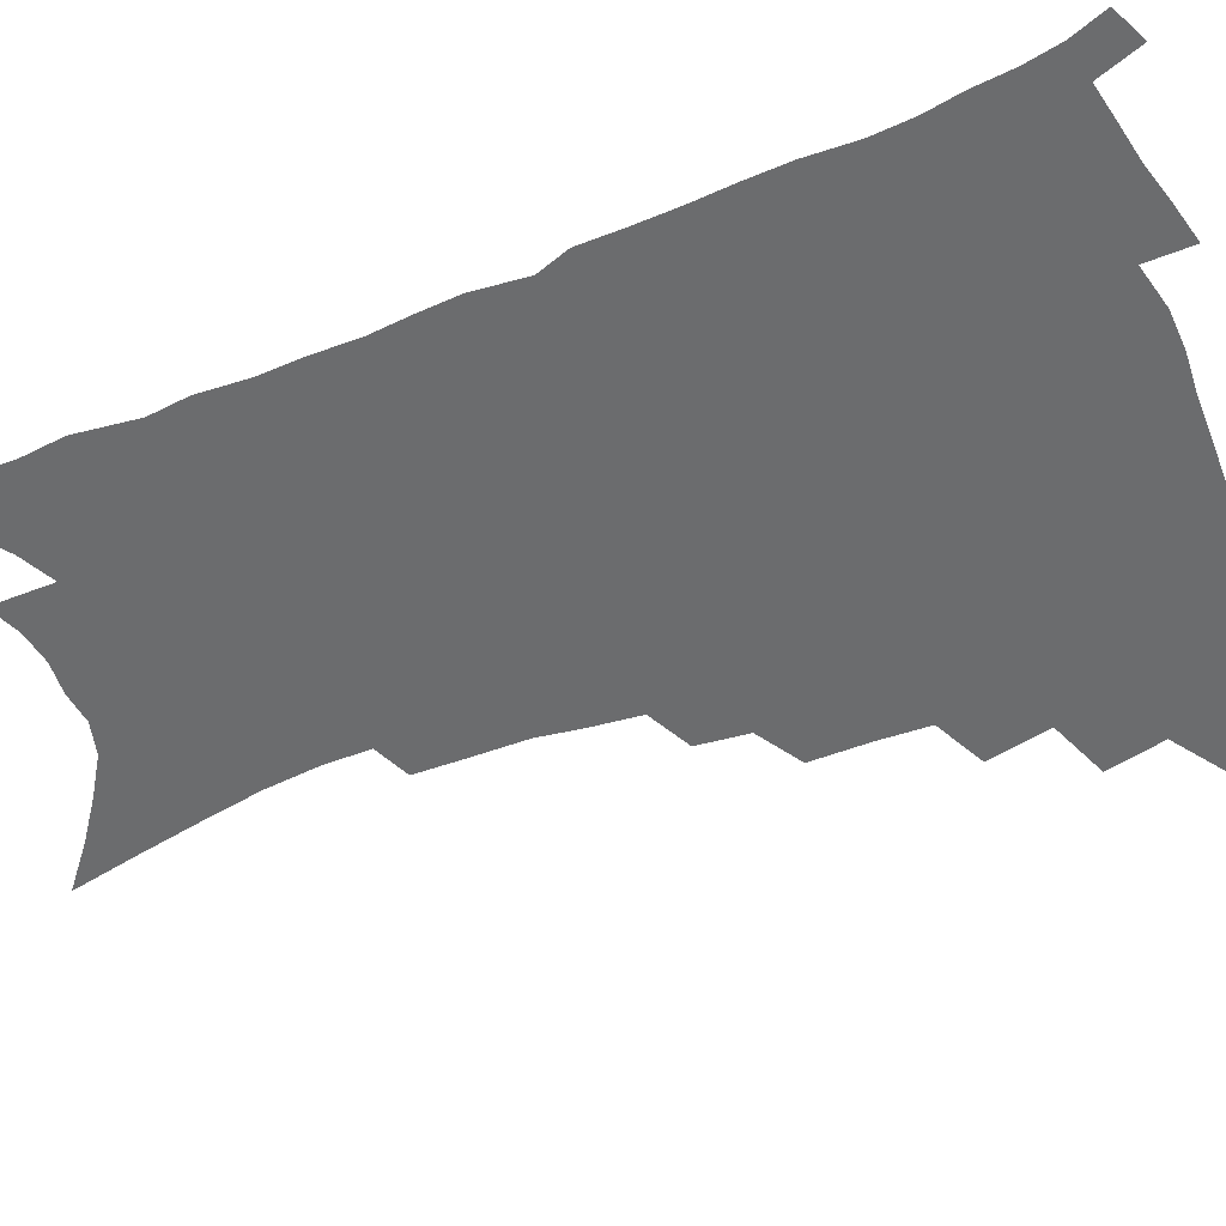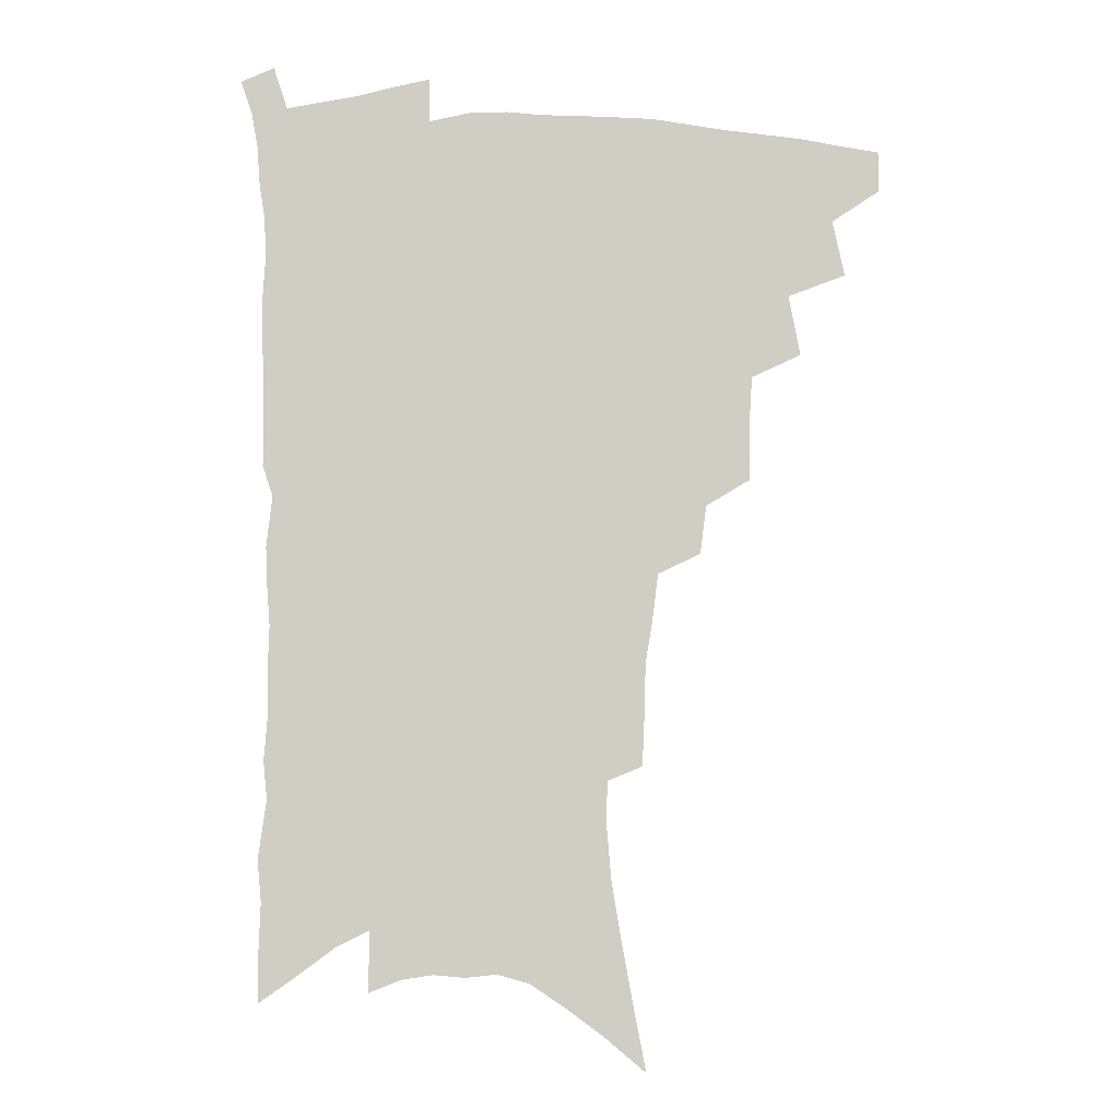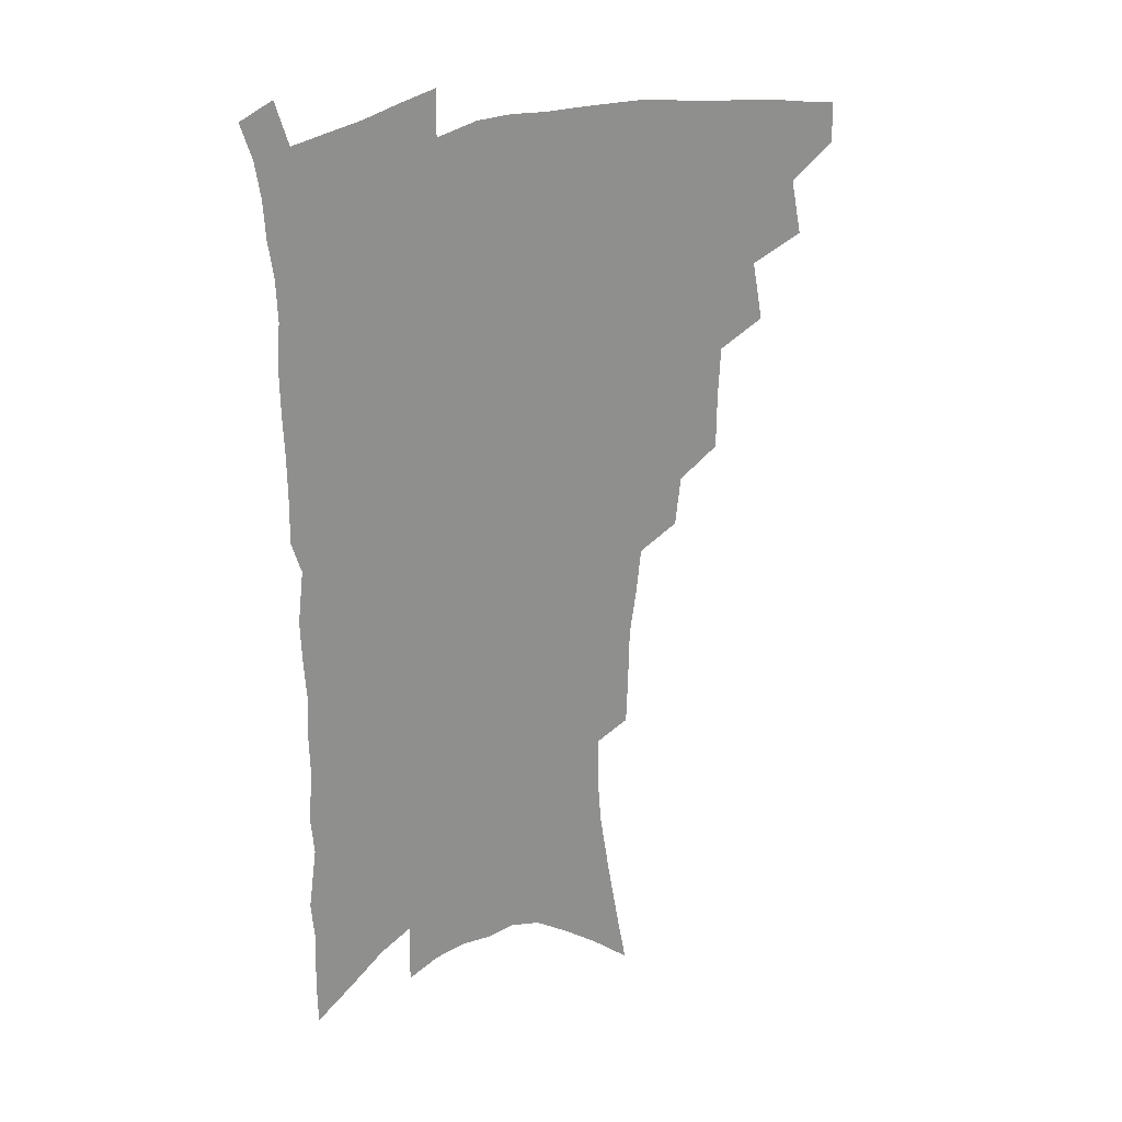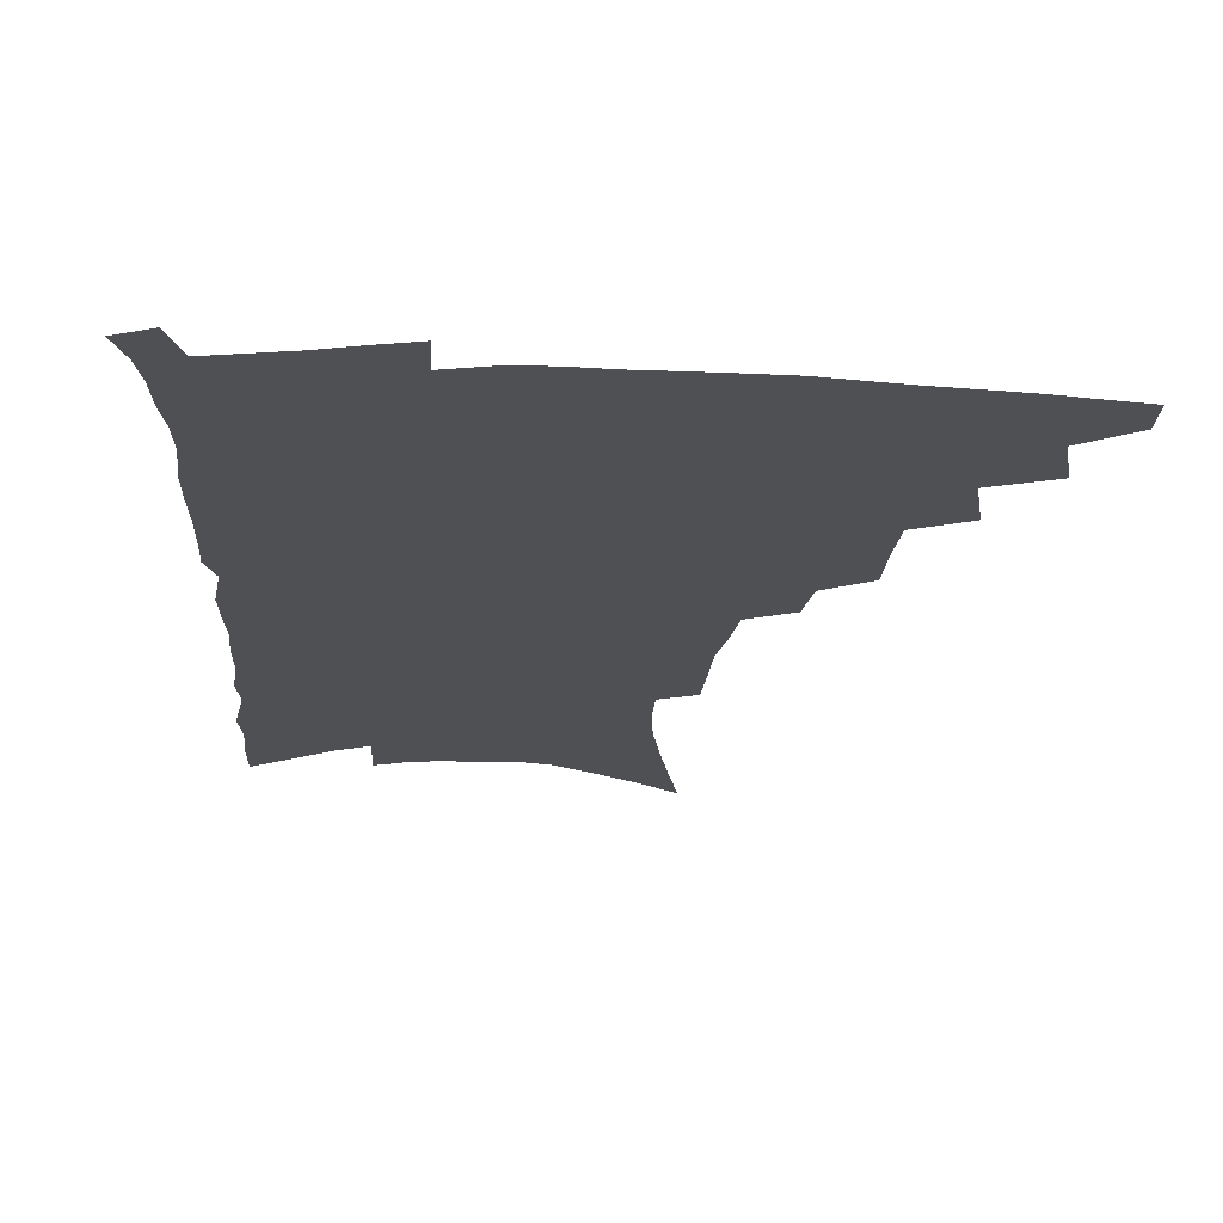
<metadata>
{"format":"obj","ext":"obj","renderer":"f3d","projection":"perspective","resolution":1024,"background":"white","views":[{"elev":-53.6,"azim":113.0,"up":"+Z"},{"elev":-6.0,"azim":179.7,"up":"+Y"},{"elev":25.1,"azim":146.2,"up":"+Y"},{"elev":-18.8,"azim":177.1,"up":"+Z"}]}
</metadata>
<code>
v 470.6 469.5 0
v 470.7 485 0
v 484.3 436.1 0
v 488.9 457.4 0
v 488.2 472.5 0
v 485.5 487.4 0
v 501.8 404.8 0
v 506.2 427.9 0
v 504.8 443.9 0
v 505.3 460.6 0
v 502.7 475.1 0
v 499.9 490.1 0
v 522.1 356 0
v 521.8 377.4 0
v 520.7 396.2 0
v 523.6 418.1 0
v 521.5 432.2 0
v 521 448.1 0
v 519.5 462.6 0
v 517.4 477 0
v 514.8 492 0
v 541 327.7 0
v 538.6 346.2 0
v 538.4 368 0
v 538.3 388.3 0
v 538.6 406.9 0
v 537.4 420.8 0
v 536.9 436.2 0
v 535.6 450.5 0
v 533.9 464.6 0
v 531.7 479.1 0
v 529.6 493.7 0
v 563.4 246.7 0
v 562.6 265.3 0
v 562.1 285.6 0
v 559.5 301.6 0
v 557.2 320 0
v 555.6 340.1 0
v 554 357.9 0
v 552.3 374 0
v 551.2 389.6 0
v 551.7 407.8 0
v 552.1 424.6 0
v 551.5 439.1 0
v 550 452.7 0
v 548 466.6 0
v 546 481 0
v 543.9 495.9 0
v 562.4 132.5 0
v 567.1 156.9 0
v 571.4 180.6 0
v 575.3 204 0
v 577 223.9 0
v 576.8 241.1 0
v 576.7 261.6 0
v 575.4 278.9 0
v 573.7 295.4 0
v 571.9 312.8 0
v 570 329.6 0
v 568.9 348 0
v 567.5 364.2 0
v 567.4 381.8 0
v 566.8 397.6 0
v 566.4 413 0
v 566 427.4 0
v 565.1 440.8 0
v 564.6 454.4 0
v 562.7 468 0
v 560.4 482.6 0
v 558 498.2 0
v 578.2 145.7 0
v 582.7 170.4 0
v 587 195.6 0
v 588.4 214.9 0
v 589.4 234.9 0
v 588.3 250.6 0
v 588.2 270.4 0
v 587.3 288.8 0
v 585.8 305.1 0
v 584.3 321.5 0
v 582.7 337.1 0
v 581.5 353.3 0
v 580.7 369.8 0
v 580.1 385.3 0
v 580.1 401.4 0
v 579.7 415.8 0
v 579 429.1 0
v 578.7 442.5 0
v 578.2 455.6 0
v 576.7 469 0
v 574.8 483.5 0
v 572.7 498.9 0
v 592.5 156.4 0
v 595.9 179.1 0
v 599.5 204.2 0
v 600.5 224.1 0
v 600.4 241.7 0
v 599.9 259 0
v 599 275.5 0
v 598 292.9 0
v 597 310.7 0
v 595.6 325.3 0
v 594.7 342.1 0
v 593.6 356.9 0
v 593.1 373.2 0
v 592.5 387.7 0
v 592.4 403.1 0
v 592.3 417.4 0
v 592.2 431.1 0
v 591.7 443.6 0
v 591.1 456.6 0
v 590.4 469.7 0
v 589.2 483.7 0
v 587.1 499.4 0
v 606.3 165.5 0
v 609.4 189.5 0
v 610.9 210.4 0
v 611.1 227.7 0
v 610.9 244.5 0
v 610.2 260.9 0
v 609.9 281.2 0
v 608.9 296.9 0
v 607.8 312.4 0
v 607.1 330 0
v 606.1 343.7 0
v 605.2 358.4 0
v 604.9 374.4 0
v 604.8 390 0
v 604.7 404.5 0
v 604.8 418.7 0
v 604.5 431 0
v 604.4 444.1 0
v 604.4 457.2 0
v 603.9 470.2 0
v 603.3 483.6 0
v 601.4 499.7 0
v 618.4 168.9 0
v 620.7 192.5 0
v 621.6 212.5 0
v 621.9 231.8 0
v 621.3 246.7 0
v 621.1 266.2 0
v 620.4 282.4 0
v 619.6 298.8 0
v 618.9 315.6 0
v 618.1 330.7 0
v 617.6 346.2 0
v 617.1 361.3 0
v 616.9 377.1 0
v 616.6 390.8 0
v 616.6 403.7 0
v 617 419.7 0
v 617.2 431.9 0
v 617.6 444.9 0
v 617.4 457.7 0
v 617 470.8 0
v 616.9 484.1 0
v 615.3 500.9 0
v 630.1 167.6 0
v 631.8 193.1 0
v 632.3 214.8 0
v 632.4 233.1 0
v 632.1 249.9 0
v 631.8 264.9 0
v 631.1 281.7 0
v 630.4 298.2 0
v 629.7 315.5 0
v 629.2 332.4 0
v 628.8 346.6 0
v 628.5 362.2 0
v 628.4 376.8 0
v 628.4 391.5 0
v 628.5 405.2 0
v 628.9 419 0
v 629.5 431.2 0
v 630.1 445.6 0
v 630.5 457.7 0
v 630.8 470.5 0
v 630.6 484.3 0
v 629.4 500.6 0
v 642.2 168.7 0
v 642.9 193.4 0
v 643.3 211.1 0
v 642.9 232 0
v 642.8 248.9 0
v 642.4 264.6 0
v 641.7 282.1 0
v 641.2 298.5 0
v 640.8 314 0
v 640.2 331.5 0
v 640.2 345.6 0
v 639.8 361.7 0
v 640.1 375.6 0
v 640 390.9 0
v 640.3 404.5 0
v 640.5 418.5 0
v 641.7 430.3 0
v 642.3 444.4 0
v 643.1 457.2 0
v 643.9 470 0
v 644.9 483.1 0
v 645.6 497.1 0
v 645.4 514 0
v 654.2 166.9 0
v 654.3 190.6 0
v 654.2 210.3 0
v 655 225.1 0
v 653.6 247.4 0
v 653 264.9 0
v 652.4 281.7 0
v 651.9 298.7 0
v 651.9 312.4 0
v 651.3 329.8 0
v 651.6 343.9 0
v 652.1 357.6 0
v 651.7 373.8 0
v 651.8 389 0
v 652.2 402.6 0
v 652.7 416.3 0
v 653.8 429.4 0
v 654.5 443.9 0
v 655.7 456.2 0
v 656.9 468.9 0
v 658.2 481.8 0
v 659.3 495.3 0
v 659.8 510.8 0
v 666.5 162 0
v 666.3 185.2 0
v 665.9 205.3 0
v 665.8 223.7 0
v 664.9 243.9 0
v 664 262.6 0
v 663 280.7 0
v 662.8 296.4 0
v 662.8 311.1 0
v 662.5 327.2 0
v 663.6 340.2 0
v 663.6 355.6 0
v 663.8 370.6 0
v 663.6 386.3 0
v 664.2 400.4 0
v 664.2 415.5 0
v 666.1 427.5 0
v 666.9 441.7 0
v 668.2 454.6 0
v 669.7 467.3 0
v 671.3 480.3 0
v 672.9 493 0
v 674.2 507.1 0
v 679 178.9 0
v 678.1 199.7 0
v 677 220.7 0
v 677.2 237.2 0
v 676.8 254.9 0
v 676.1 272.5 0
v 675.2 290 0
v 674.7 306.4 0
v 675.4 320.7 0
v 676.3 334.7 0
v 675.8 351.2 0
v 676 366.6 0
v 676.6 381.1 0
v 677.2 395.8 0
v 678.5 409.6 0
v 678.7 424.6 0
v 680 438.2 0
v 680.7 453 0
v 682.3 465.9 0
v 683.9 478.6 0
v 685.9 491.4 0
v 687.7 504.7 0
v 693.3 168.3 0
v 691.8 190.5 0
v 691.8 208.6 0
v 690.1 229.4 0
v 690 246.5 0
v 689.3 264.1 0
v 689.2 280.5 0
v 688.2 298 0
v 688.9 312.7 0
v 689.5 327.7 0
v 688.8 344.7 0
v 688.9 360.6 0
v 690.3 374.4 0
v 691.7 388.5 0
v 692 404.1 0
v 691.3 420.9 0
v 693.2 434.3 0
v 694.4 448.6 0
v 695.2 463.1 0
v 696.8 476.4 0
v 698.9 489.4 0
v 701.1 502.2 0
v 706.3 518.4 0
v 707.6 158.3 0
v 707.9 176.4 0
v 707.2 195.9 0
v 708.6 211.6 0
v 705.5 234.1 0
v 706.9 248.7 0
v 705.4 267.4 0
v 705.8 283.1 0
v 705.3 300 0
v 706.4 314.6 0
v 707 330.2 0
v 704.8 349.7 0
v 708.7 361.6 0
v 708.5 378 0
v 708.7 394 0
v 709.5 409.6 0
v 709.8 425.4 0
v 708.6 443.5 0
v 709.3 458.7 0
v 711.4 472.2 0
v 712.4 486.7 0
v 714.7 499.8 0
v 719.1 512.8 0
f 4 5 1
f 1 5 2
f 5 6 2
f 8 9 3
f 3 9 4
f 9 10 4
f 4 10 5
f 10 11 5
f 5 11 6
f 11 12 6
f 15 16 7
f 7 16 8
f 16 17 8
f 8 17 9
f 17 18 9
f 9 18 10
f 18 19 10
f 10 19 11
f 19 20 11
f 11 20 12
f 20 21 12
f 23 24 13
f 13 24 14
f 24 25 14
f 14 25 15
f 25 26 15
f 15 26 16
f 26 27 16
f 16 27 17
f 27 28 17
f 17 28 18
f 28 29 18
f 18 29 19
f 29 30 19
f 19 30 20
f 30 31 20
f 20 31 21
f 31 32 21
f 37 38 22
f 22 38 23
f 38 39 23
f 23 39 24
f 39 40 24
f 24 40 25
f 40 41 25
f 25 41 26
f 41 42 26
f 26 42 27
f 42 43 27
f 27 43 28
f 43 44 28
f 28 44 29
f 44 45 29
f 29 45 30
f 45 46 30
f 30 46 31
f 46 47 31
f 31 47 32
f 47 48 32
f 54 55 33
f 33 55 34
f 55 56 34
f 34 56 35
f 56 57 35
f 35 57 36
f 57 58 36
f 36 58 37
f 58 59 37
f 37 59 38
f 59 60 38
f 38 60 39
f 60 61 39
f 39 61 40
f 61 62 40
f 40 62 41
f 62 63 41
f 41 63 42
f 63 64 42
f 42 64 43
f 64 65 43
f 43 65 44
f 65 66 44
f 44 66 45
f 66 67 45
f 45 67 46
f 67 68 46
f 46 68 47
f 68 69 47
f 47 69 48
f 69 70 48
f 49 71 50
f 71 72 50
f 50 72 51
f 72 73 51
f 51 73 52
f 73 74 52
f 52 74 53
f 74 75 53
f 53 75 54
f 75 76 54
f 54 76 55
f 76 77 55
f 55 77 56
f 77 78 56
f 56 78 57
f 78 79 57
f 57 79 58
f 79 80 58
f 58 80 59
f 80 81 59
f 59 81 60
f 81 82 60
f 60 82 61
f 82 83 61
f 61 83 62
f 83 84 62
f 62 84 63
f 84 85 63
f 63 85 64
f 85 86 64
f 64 86 65
f 86 87 65
f 65 87 66
f 87 88 66
f 66 88 67
f 88 89 67
f 67 89 68
f 89 90 68
f 68 90 69
f 90 91 69
f 69 91 70
f 91 92 70
f 71 93 72
f 93 94 72
f 72 94 73
f 94 95 73
f 73 95 74
f 95 96 74
f 74 96 75
f 96 97 75
f 75 97 76
f 97 98 76
f 76 98 77
f 98 99 77
f 77 99 78
f 99 100 78
f 78 100 79
f 100 101 79
f 79 101 80
f 101 102 80
f 80 102 81
f 102 103 81
f 81 103 82
f 103 104 82
f 82 104 83
f 104 105 83
f 83 105 84
f 105 106 84
f 84 106 85
f 106 107 85
f 85 107 86
f 107 108 86
f 86 108 87
f 108 109 87
f 87 109 88
f 109 110 88
f 88 110 89
f 110 111 89
f 89 111 90
f 111 112 90
f 90 112 91
f 112 113 91
f 91 113 92
f 113 114 92
f 93 115 94
f 115 116 94
f 94 116 95
f 116 117 95
f 95 117 96
f 117 118 96
f 96 118 97
f 118 119 97
f 97 119 98
f 119 120 98
f 98 120 99
f 120 121 99
f 99 121 100
f 121 122 100
f 100 122 101
f 122 123 101
f 101 123 102
f 123 124 102
f 102 124 103
f 124 125 103
f 103 125 104
f 125 126 104
f 104 126 105
f 126 127 105
f 105 127 106
f 127 128 106
f 106 128 107
f 128 129 107
f 107 129 108
f 129 130 108
f 108 130 109
f 130 131 109
f 109 131 110
f 131 132 110
f 110 132 111
f 132 133 111
f 111 133 112
f 133 134 112
f 112 134 113
f 134 135 113
f 113 135 114
f 135 136 114
f 115 137 116
f 137 138 116
f 116 138 117
f 138 139 117
f 117 139 118
f 139 140 118
f 118 140 119
f 140 141 119
f 119 141 120
f 141 142 120
f 120 142 121
f 142 143 121
f 121 143 122
f 143 144 122
f 122 144 123
f 144 145 123
f 123 145 124
f 145 146 124
f 124 146 125
f 146 147 125
f 125 147 126
f 147 148 126
f 126 148 127
f 148 149 127
f 127 149 128
f 149 150 128
f 128 150 129
f 150 151 129
f 129 151 130
f 151 152 130
f 130 152 131
f 152 153 131
f 131 153 132
f 153 154 132
f 132 154 133
f 154 155 133
f 133 155 134
f 155 156 134
f 134 156 135
f 156 157 135
f 135 157 136
f 157 158 136
f 137 159 138
f 159 160 138
f 138 160 139
f 160 161 139
f 139 161 140
f 161 162 140
f 140 162 141
f 162 163 141
f 141 163 142
f 163 164 142
f 142 164 143
f 164 165 143
f 143 165 144
f 165 166 144
f 144 166 145
f 166 167 145
f 145 167 146
f 167 168 146
f 146 168 147
f 168 169 147
f 147 169 148
f 169 170 148
f 148 170 149
f 170 171 149
f 149 171 150
f 171 172 150
f 150 172 151
f 172 173 151
f 151 173 152
f 173 174 152
f 152 174 153
f 174 175 153
f 153 175 154
f 175 176 154
f 154 176 155
f 176 177 155
f 155 177 156
f 177 178 156
f 156 178 157
f 178 179 157
f 157 179 158
f 179 180 158
f 159 181 160
f 181 182 160
f 160 182 161
f 182 183 161
f 161 183 162
f 183 184 162
f 162 184 163
f 184 185 163
f 163 185 164
f 185 186 164
f 164 186 165
f 186 187 165
f 165 187 166
f 187 188 166
f 166 188 167
f 188 189 167
f 167 189 168
f 189 190 168
f 168 190 169
f 190 191 169
f 169 191 170
f 191 192 170
f 170 192 171
f 192 193 171
f 171 193 172
f 193 194 172
f 172 194 173
f 194 195 173
f 173 195 174
f 195 196 174
f 174 196 175
f 196 197 175
f 175 197 176
f 197 198 176
f 176 198 177
f 198 199 177
f 177 199 178
f 199 200 178
f 178 200 179
f 200 201 179
f 179 201 180
f 201 202 180
f 181 204 182
f 204 205 182
f 182 205 183
f 205 206 183
f 183 206 184
f 206 207 184
f 184 207 185
f 207 208 185
f 185 208 186
f 208 209 186
f 186 209 187
f 209 210 187
f 187 210 188
f 210 211 188
f 188 211 189
f 211 212 189
f 189 212 190
f 212 213 190
f 190 213 191
f 213 214 191
f 191 214 192
f 214 215 192
f 192 215 193
f 215 216 193
f 193 216 194
f 216 217 194
f 194 217 195
f 217 218 195
f 195 218 196
f 218 219 196
f 196 219 197
f 219 220 197
f 197 220 198
f 220 221 198
f 198 221 199
f 221 222 199
f 199 222 200
f 222 223 200
f 200 223 201
f 223 224 201
f 201 224 202
f 224 225 202
f 202 225 203
f 225 226 203
f 204 227 205
f 227 228 205
f 205 228 206
f 228 229 206
f 206 229 207
f 229 230 207
f 207 230 208
f 230 231 208
f 208 231 209
f 231 232 209
f 209 232 210
f 232 233 210
f 210 233 211
f 233 234 211
f 211 234 212
f 234 235 212
f 212 235 213
f 235 236 213
f 213 236 214
f 236 237 214
f 214 237 215
f 237 238 215
f 215 238 216
f 238 239 216
f 216 239 217
f 239 240 217
f 217 240 218
f 240 241 218
f 218 241 219
f 241 242 219
f 219 242 220
f 242 243 220
f 220 243 221
f 243 244 221
f 221 244 222
f 244 245 222
f 222 245 223
f 245 246 223
f 223 246 224
f 246 247 224
f 224 247 225
f 247 248 225
f 225 248 226
f 248 249 226
f 228 250 229
f 250 251 229
f 229 251 230
f 251 252 230
f 230 252 231
f 252 253 231
f 231 253 232
f 253 254 232
f 232 254 233
f 254 255 233
f 233 255 234
f 255 256 234
f 234 256 235
f 256 257 235
f 235 257 236
f 257 258 236
f 236 258 237
f 258 259 237
f 237 259 238
f 259 260 238
f 238 260 239
f 260 261 239
f 239 261 240
f 261 262 240
f 240 262 241
f 262 263 241
f 241 263 242
f 263 264 242
f 242 264 243
f 264 265 243
f 243 265 244
f 265 266 244
f 244 266 245
f 266 267 245
f 245 267 246
f 267 268 246
f 246 268 247
f 268 269 247
f 247 269 248
f 269 270 248
f 248 270 249
f 270 271 249
f 250 272 251
f 272 273 251
f 251 273 252
f 273 274 252
f 252 274 253
f 274 275 253
f 253 275 254
f 275 276 254
f 254 276 255
f 276 277 255
f 255 277 256
f 277 278 256
f 256 278 257
f 278 279 257
f 257 279 258
f 279 280 258
f 258 280 259
f 280 281 259
f 259 281 260
f 281 282 260
f 260 282 261
f 282 283 261
f 261 283 262
f 283 284 262
f 262 284 263
f 284 285 263
f 263 285 264
f 285 286 264
f 264 286 265
f 286 287 265
f 265 287 266
f 287 288 266
f 266 288 267
f 288 289 267
f 267 289 268
f 289 290 268
f 268 290 269
f 290 291 269
f 269 291 270
f 291 292 270
f 270 292 271
f 292 293 271
f 272 295 273
f 295 296 273
f 273 296 274
f 296 297 274
f 274 297 275
f 297 298 275
f 275 298 276
f 298 299 276
f 276 299 277
f 299 300 277
f 277 300 278
f 300 301 278
f 278 301 279
f 301 302 279
f 279 302 280
f 302 303 280
f 280 303 281
f 303 304 281
f 281 304 282
f 304 305 282
f 282 305 283
f 305 306 283
f 283 306 284
f 306 307 284
f 284 307 285
f 307 308 285
f 285 308 286
f 308 309 286
f 286 309 287
f 309 310 287
f 287 310 288
f 310 311 288
f 288 311 289
f 311 312 289
f 289 312 290
f 312 313 290
f 290 313 291
f 313 314 291
f 291 314 292
f 314 315 292
f 292 315 293
f 315 316 293
f 293 316 294
f 316 317 294

</code>
